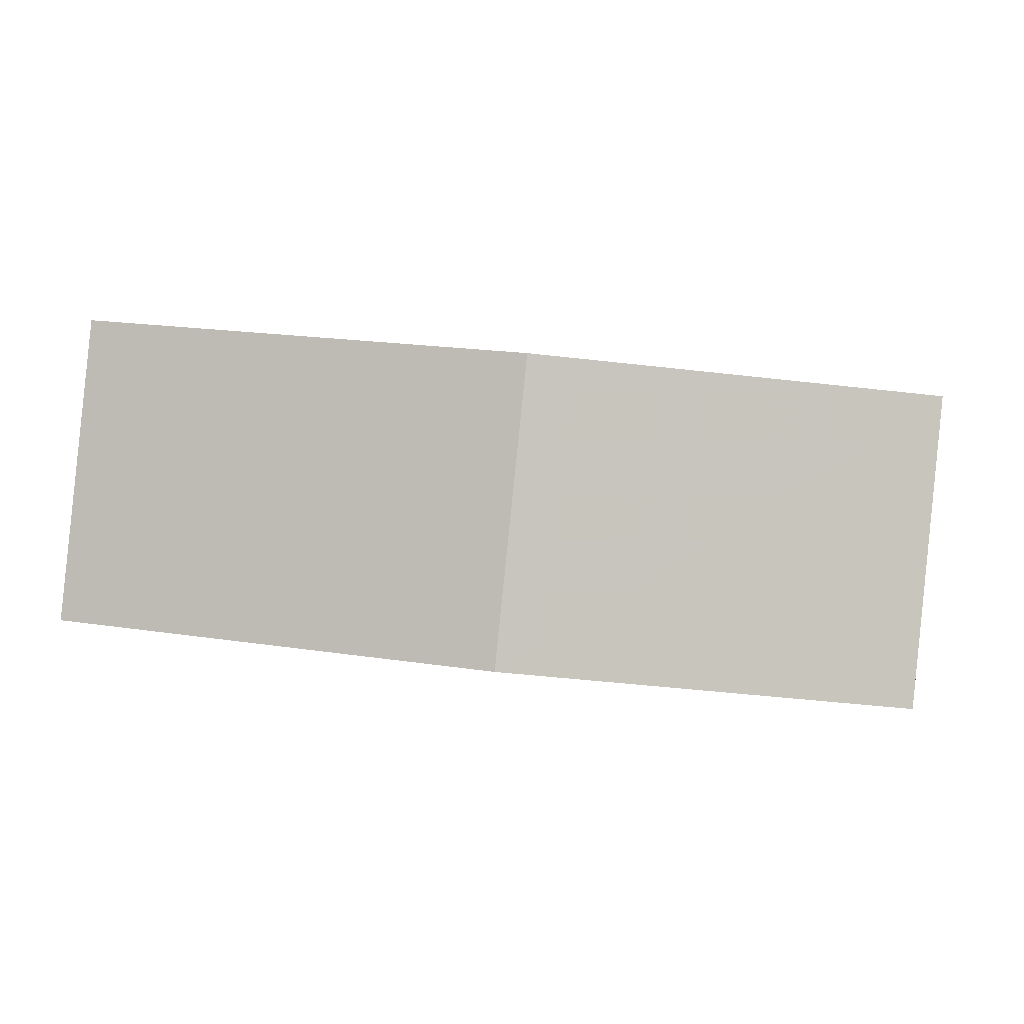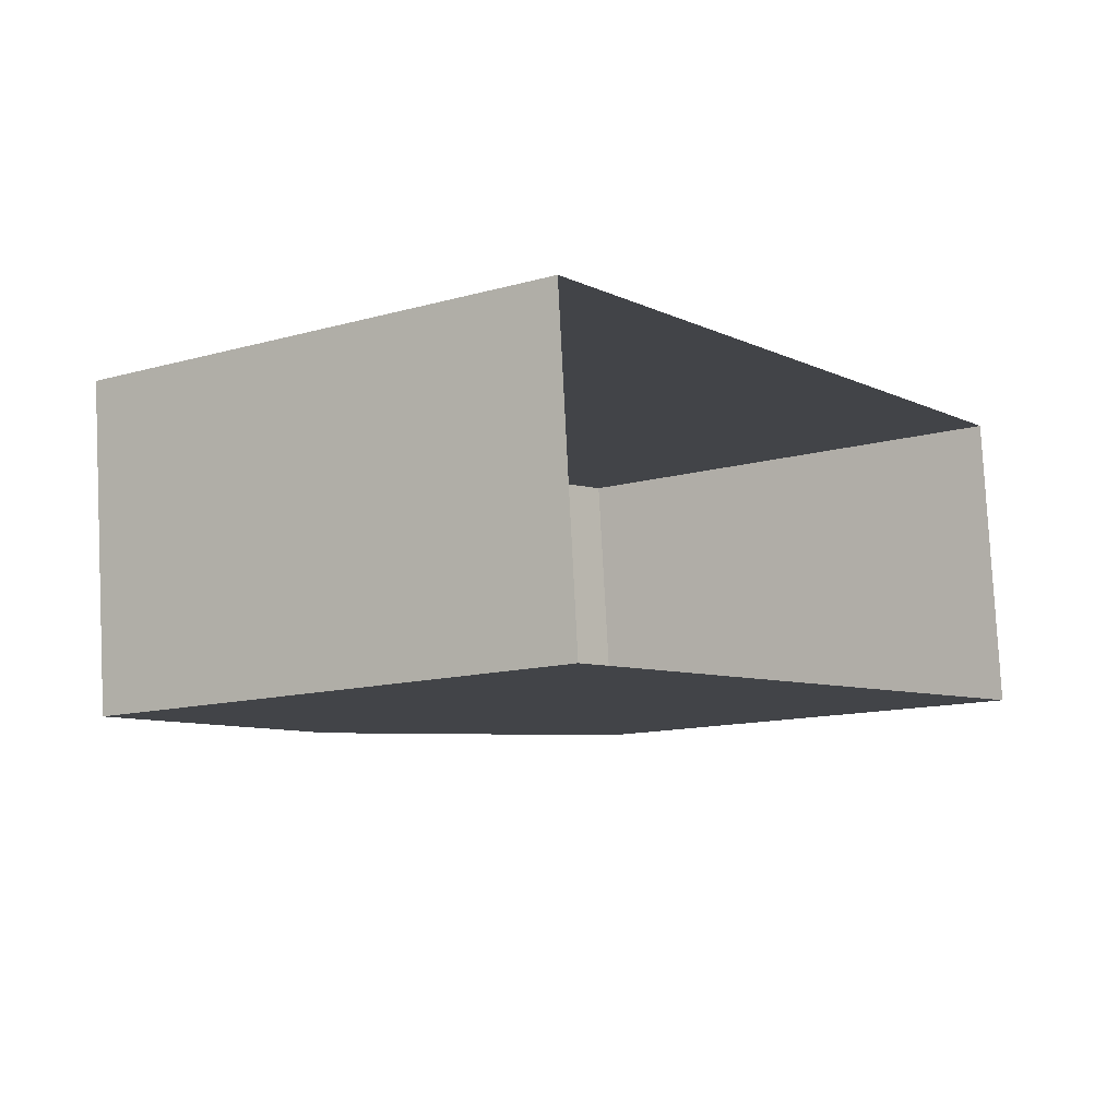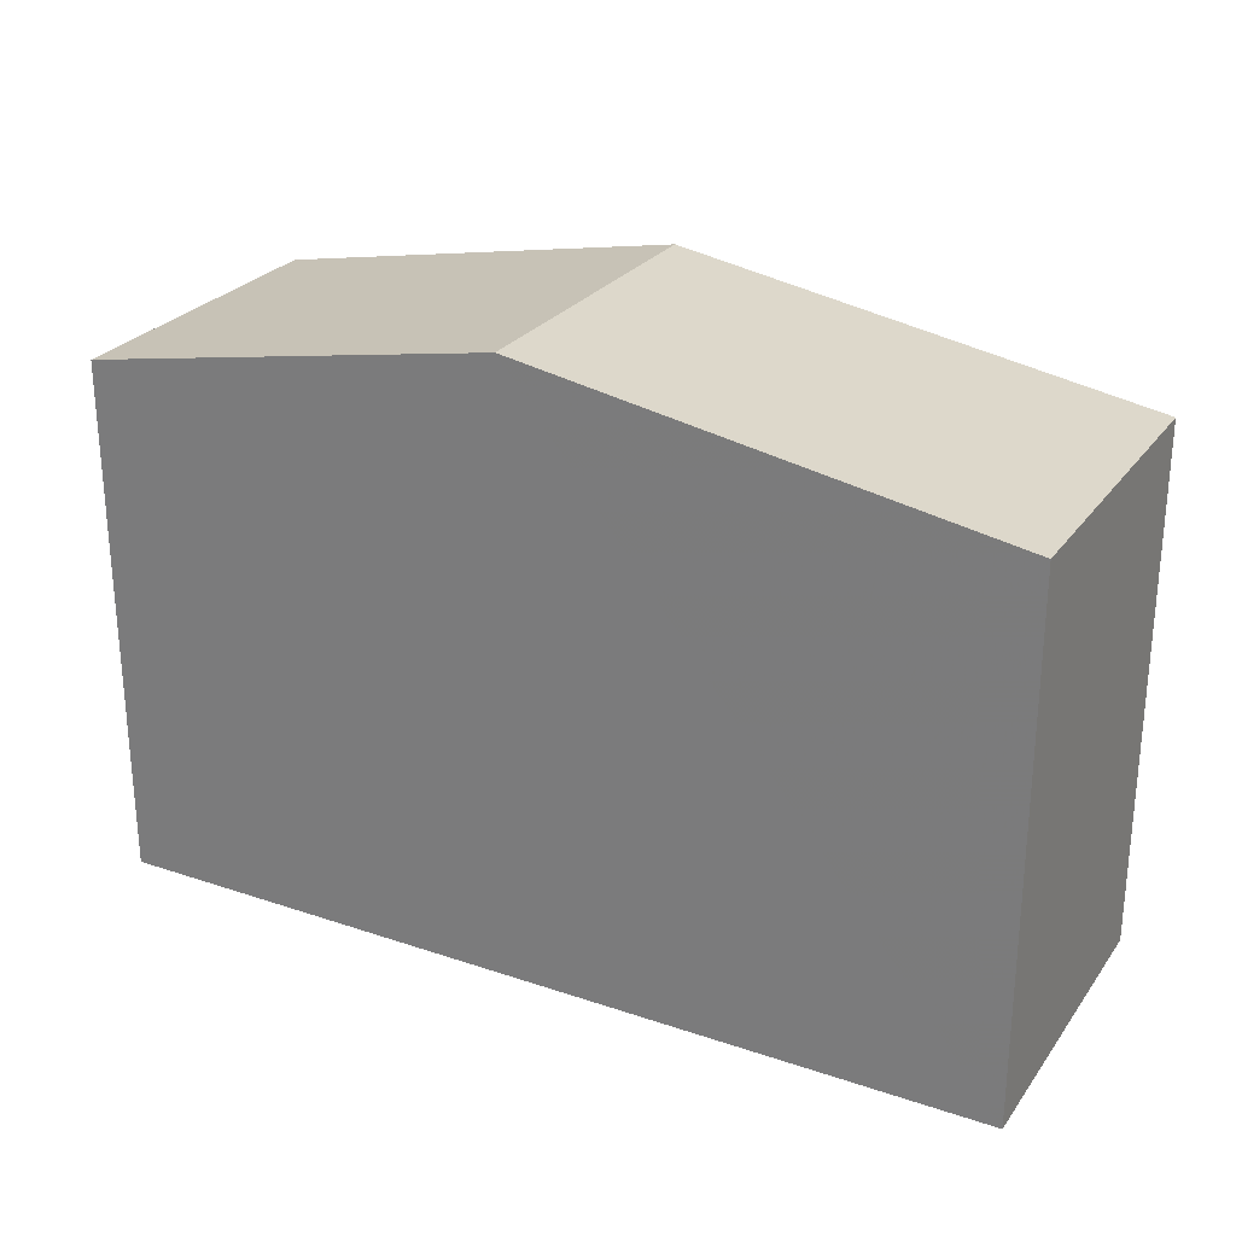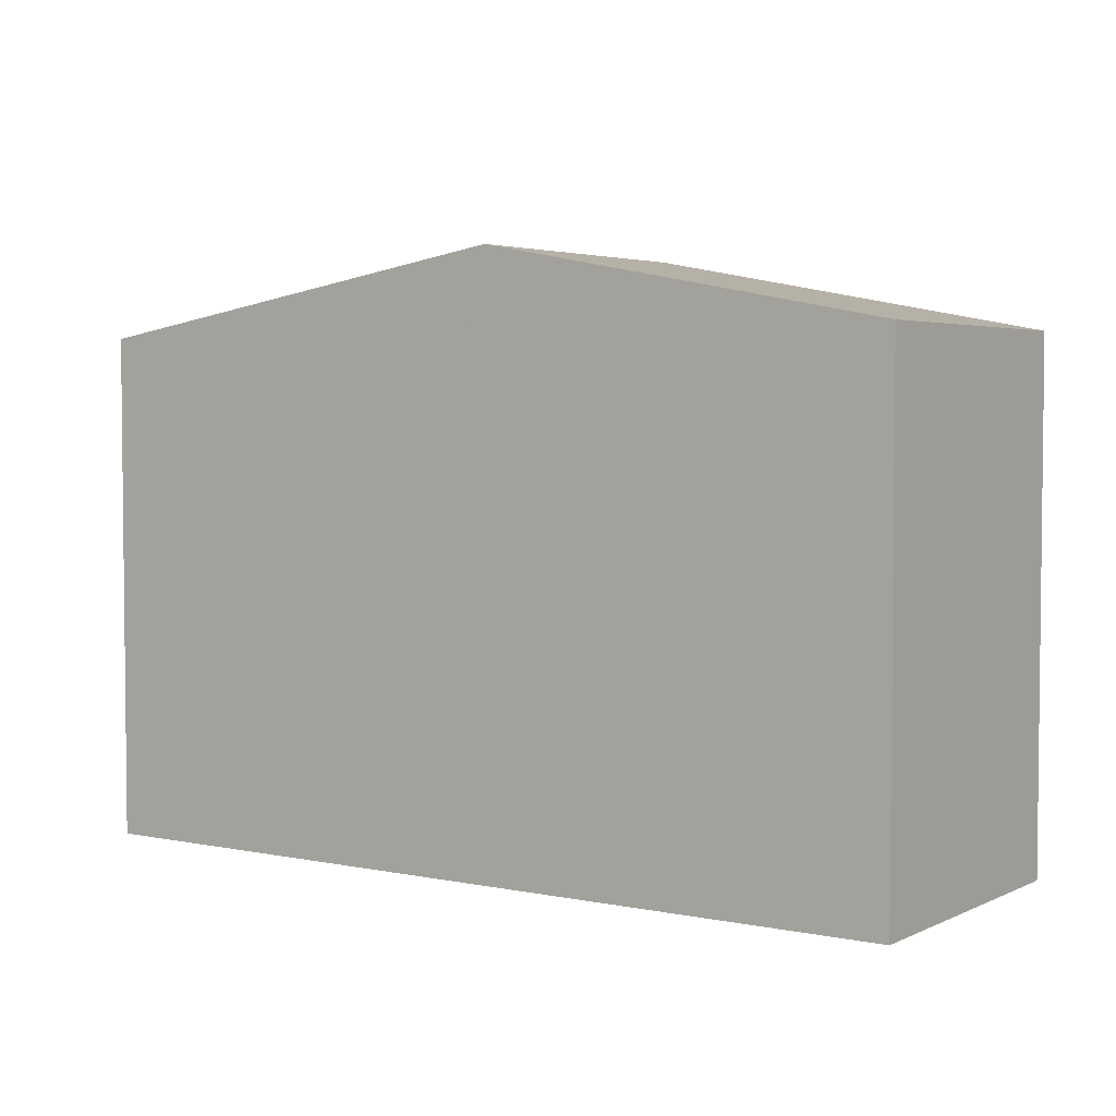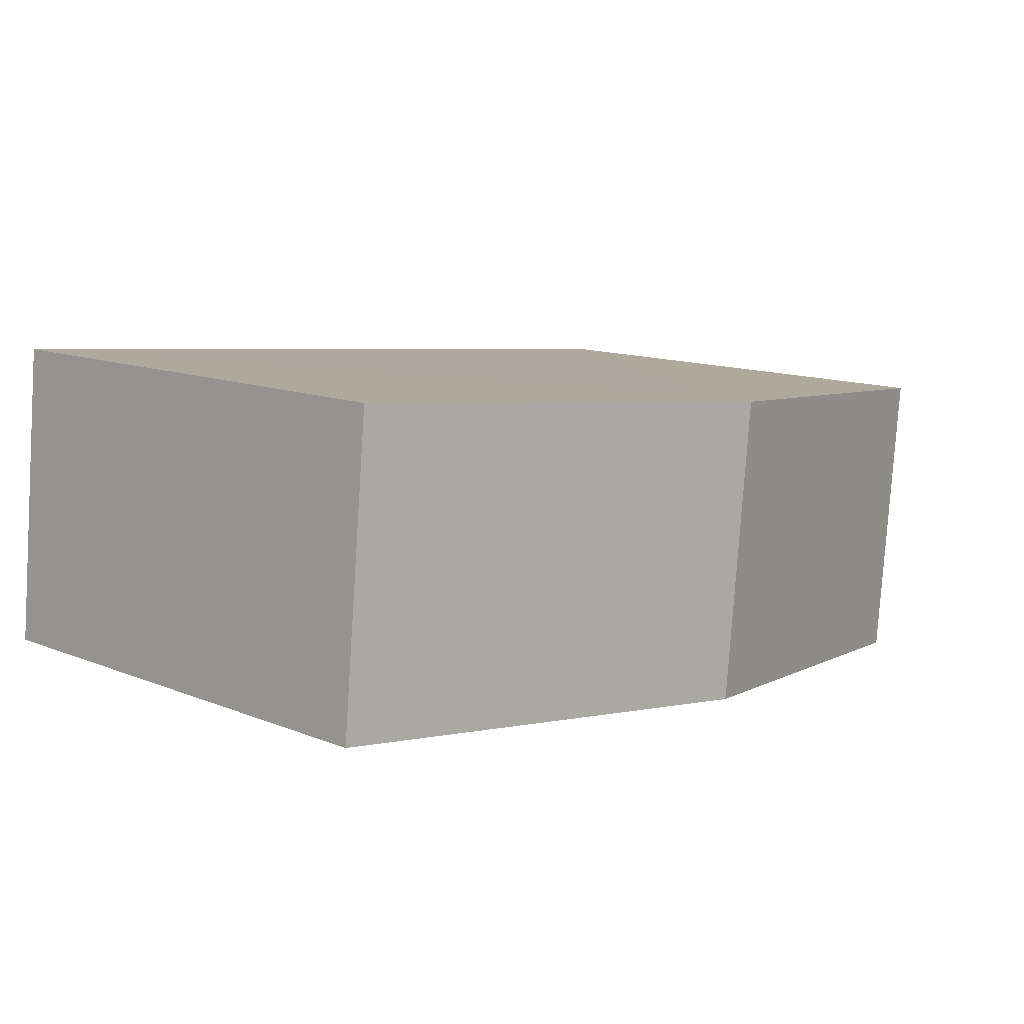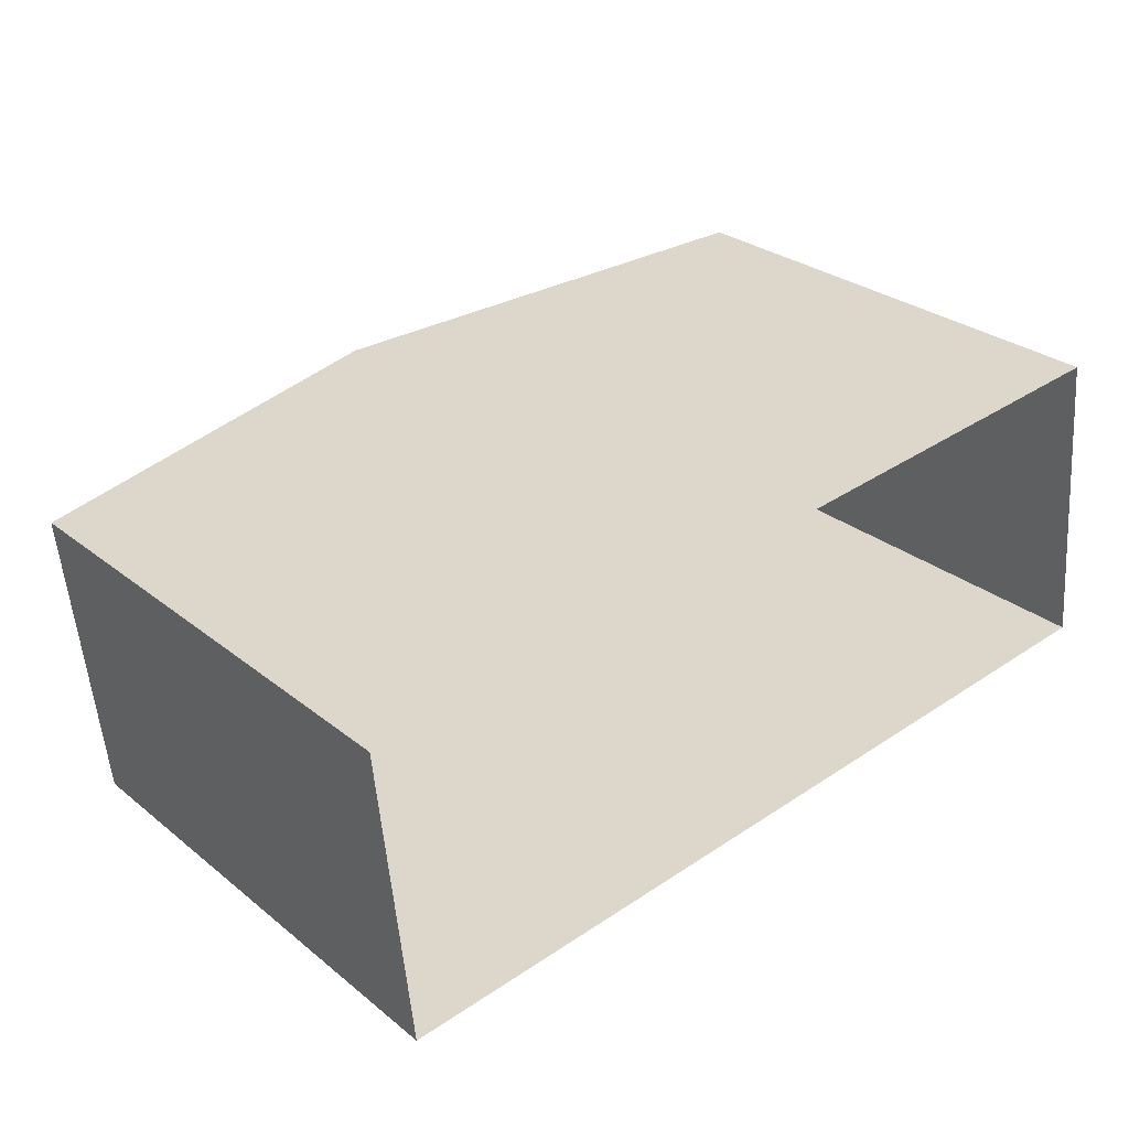
<metadata>
{"format":"obj","ext":"obj","renderer":"f3d","projection":"perspective","resolution":1024,"background":"white","views":[{"elev":-0.5,"azim":5.7,"up":"+Y"},{"elev":-12.6,"azim":123.4,"up":"+Y"},{"elev":26.4,"azim":-157.6,"up":"+Z"},{"elev":3.7,"azim":28.9,"up":"+Z"},{"elev":12.4,"azim":-46.7,"up":"+Y"},{"elev":28.6,"azim":139.7,"up":"+Y"}]}
</metadata>
<code>
v -3.72e+05 -1.056e+05 25.33
v -3.719e+05 -1.056e+05 25.33
v -3.719e+05 -1.056e+05 25.33
v -3.72e+05 -1.056e+05 25.33
v -3.719e+05 -1.056e+05 34.34
v -3.72e+05 -1.056e+05 33.16
v -3.719e+05 -1.056e+05 34.34
v -3.72e+05 -1.056e+05 33.16
v -3.719e+05 -1.056e+05 33.16
v -3.719e+05 -1.056e+05 33.16
f 1 2 3
f 1 4 2
f 5 6 7
f 5 8 6
f 7 9 5
f 7 10 9
f 10 3 2
f 9 10 2
f 6 1 7
f 1 3 7
f 3 10 7
f 8 4 1
f 6 8 1
f 9 2 5
f 2 4 5
f 4 8 5

</code>
